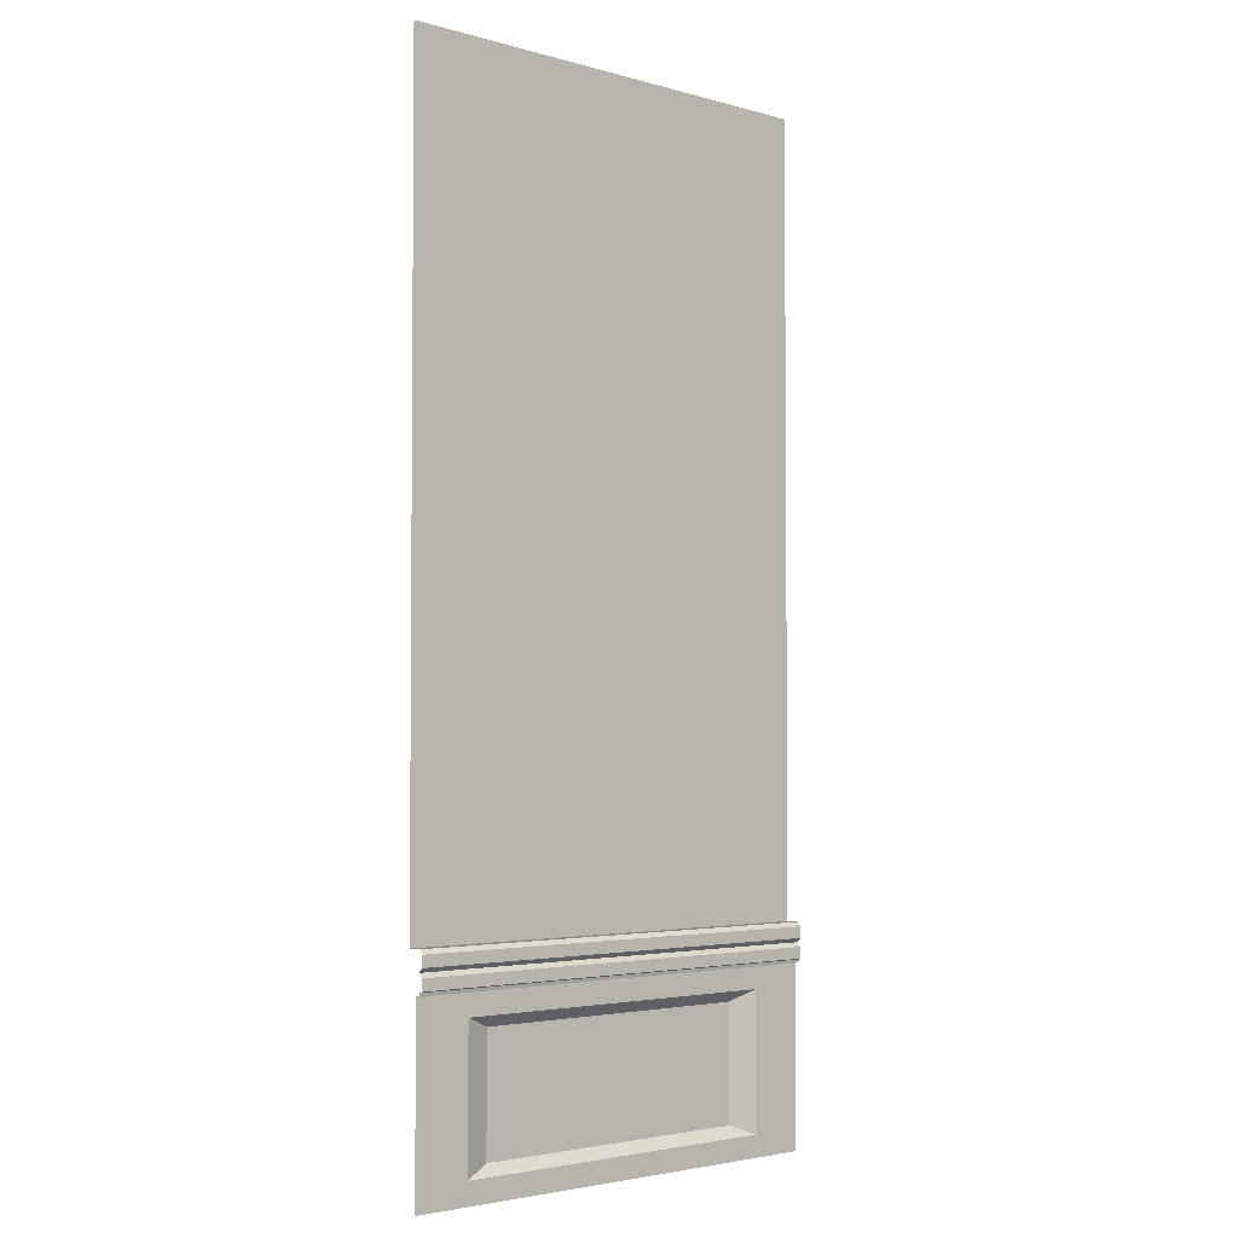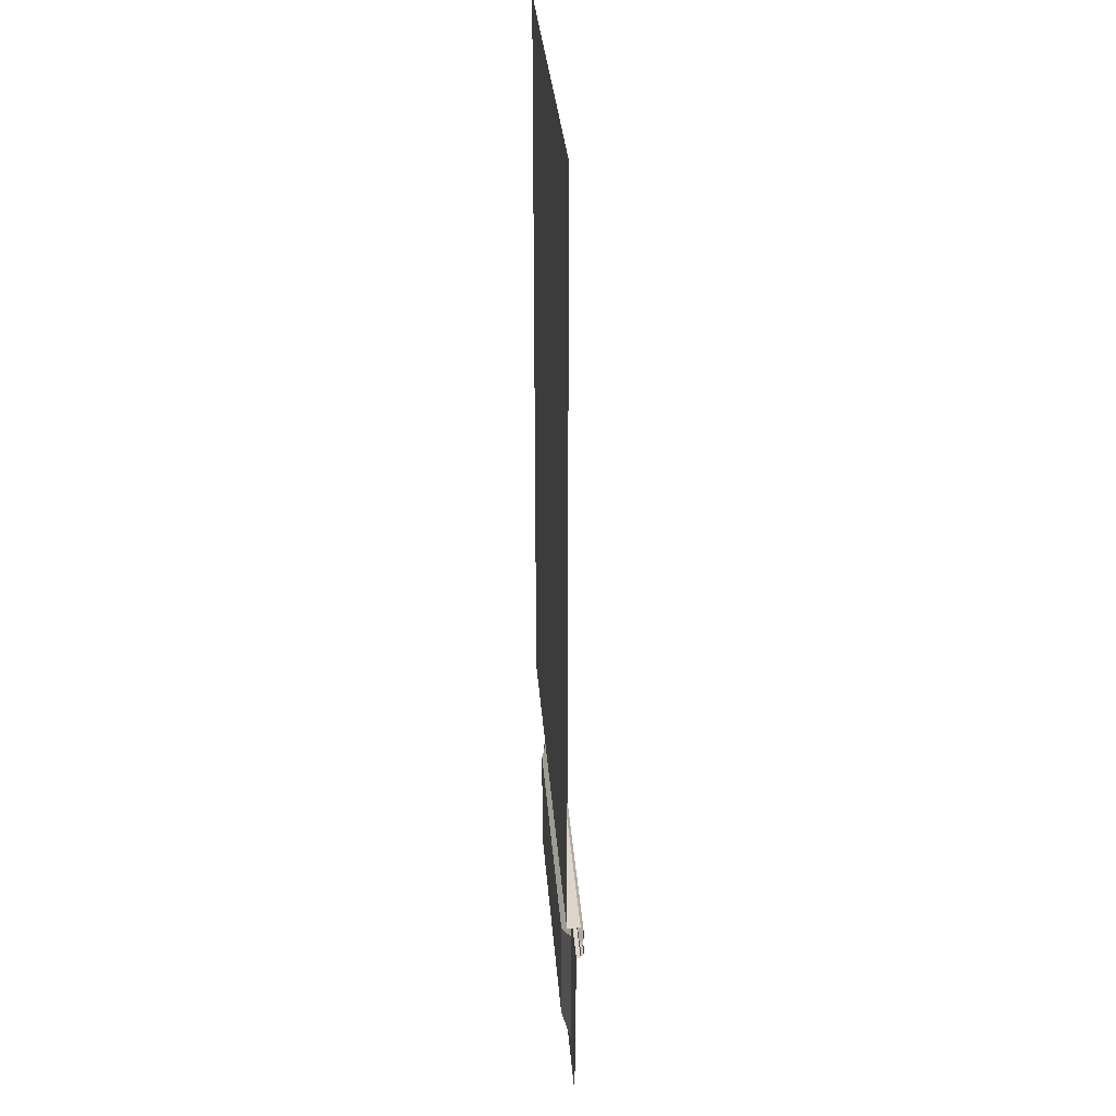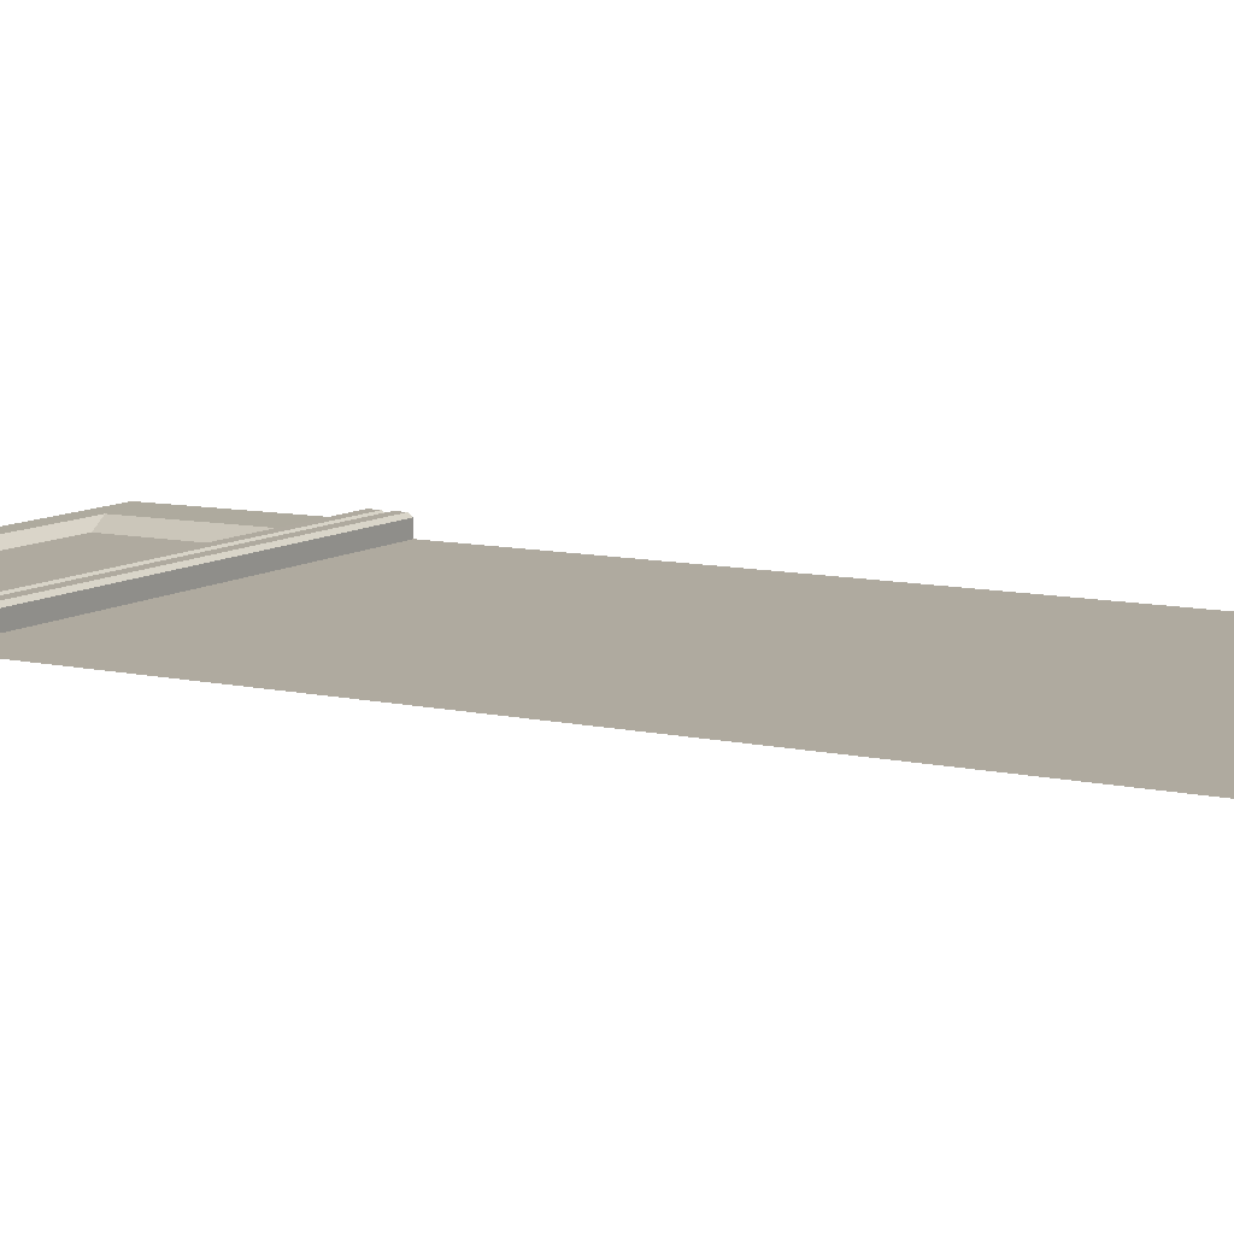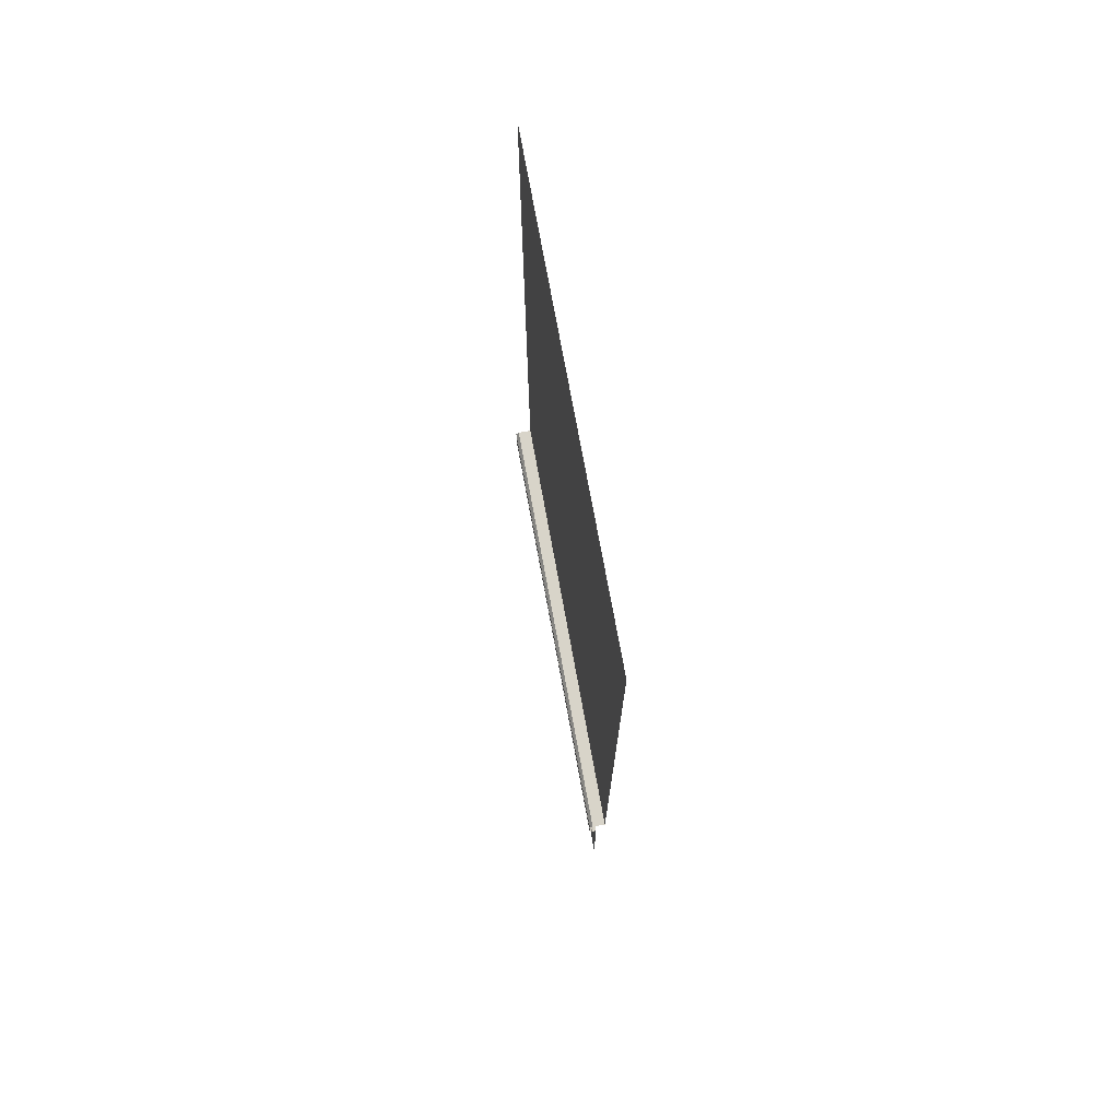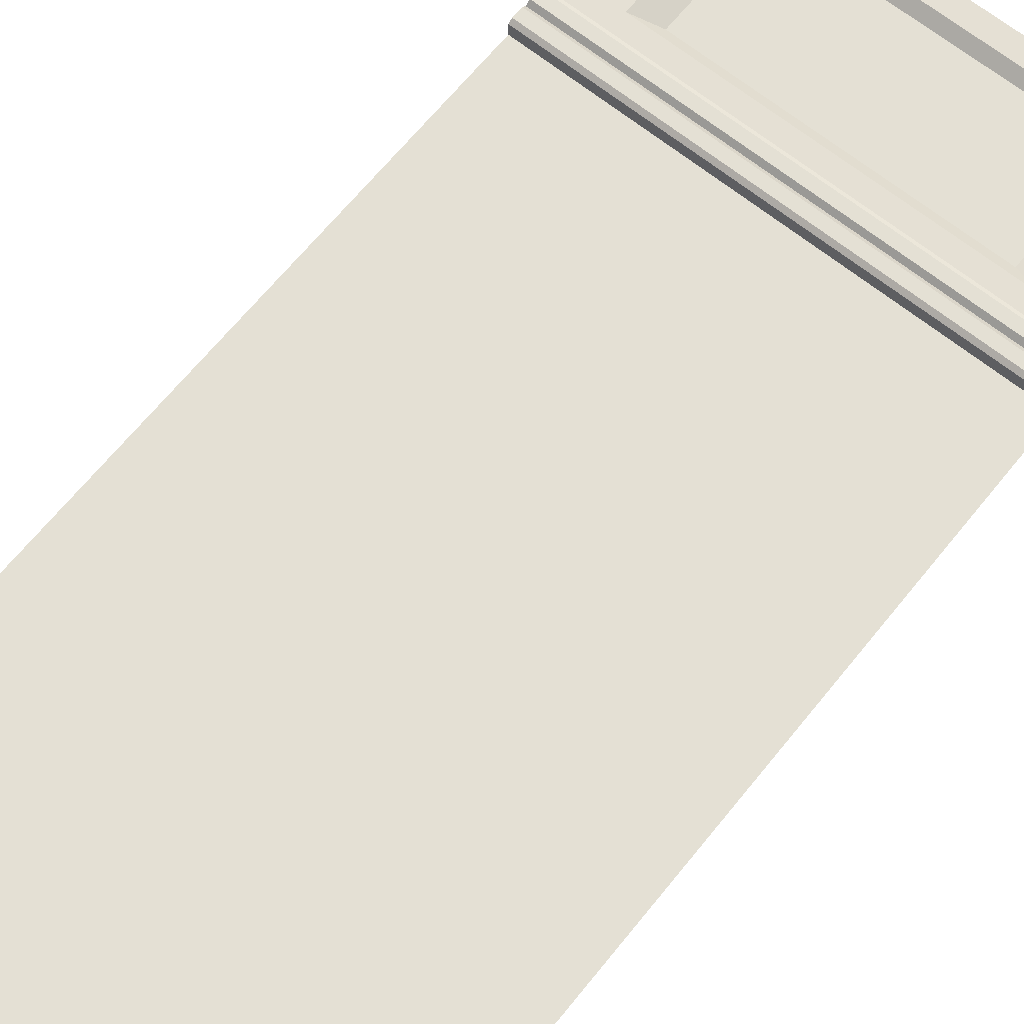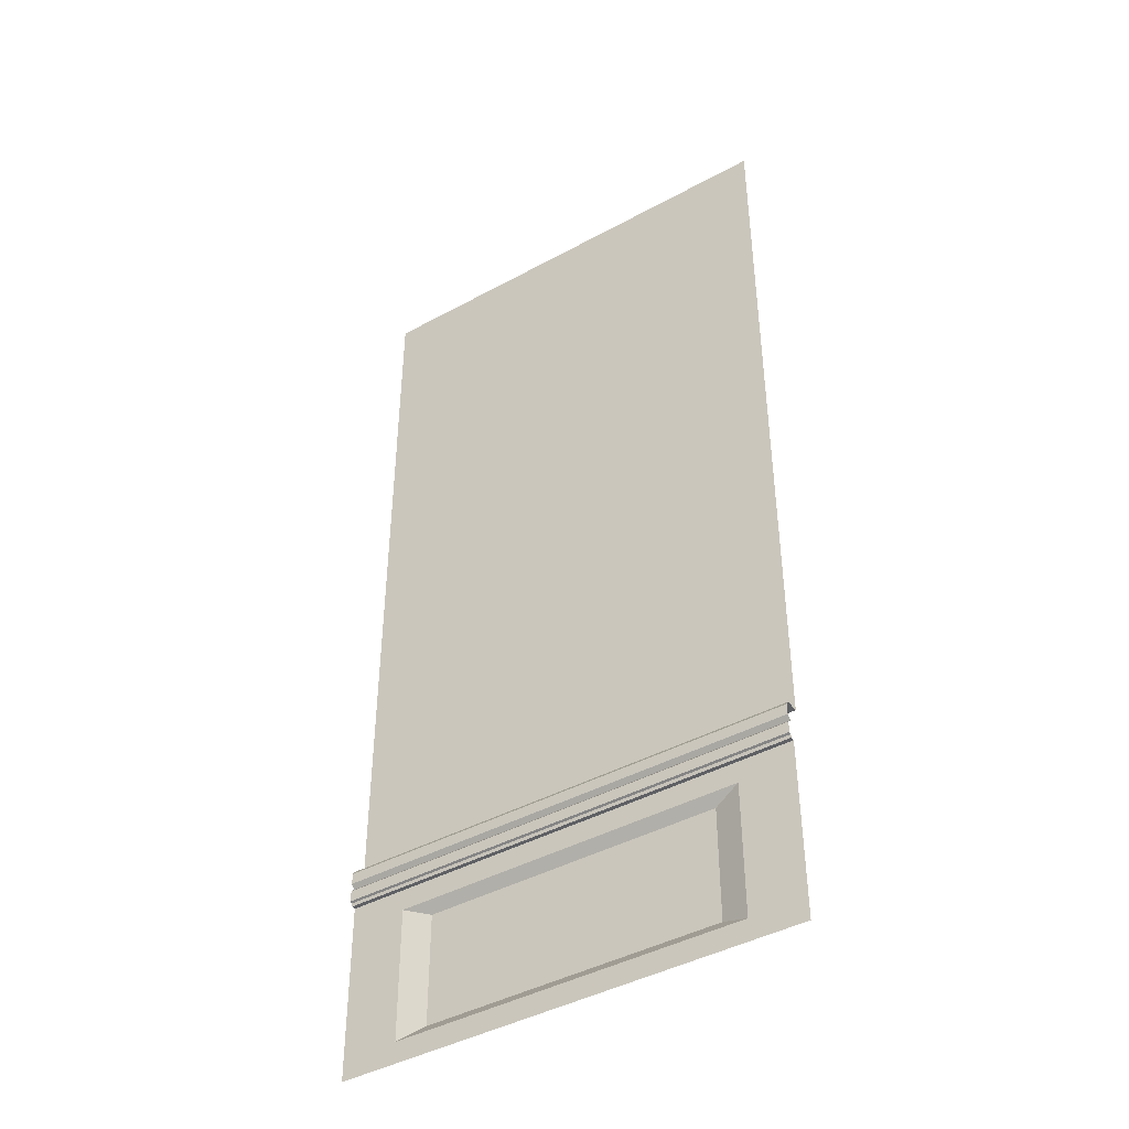
<metadata>
{"format":"obj","ext":"obj","renderer":"f3d","projection":"perspective","resolution":1024,"background":"white","views":[{"elev":-3.2,"azim":-43.3,"up":"+Y"},{"elev":30.8,"azim":-94.2,"up":"+Y"},{"elev":9.5,"azim":120.5,"up":"+Z"},{"elev":75.1,"azim":79.6,"up":"+Y"},{"elev":66.1,"azim":-141.1,"up":"+Z"},{"elev":-43.1,"azim":32.9,"up":"+Y"}]}
</metadata>
<code>
v  -3.539 0.7746 -0.18
v  3.562 0.7746 -0.18
v  3.562 3.528 -0.18
v  -3.539 3.528 -0.18
v  -5.538 8.725 -0.2015
v  5.538 8.725 -0.2015
v  5.538 18.96 -0.2015
v  -5.538 18.96 -0.2015
v  -5.538 5.134 0.1945
v  5.538 5.134 0.1945
v  5.538 5.234 0.1237
v  -5.538 5.234 0.1237
v  -5.538 4.768 0.0971
v  -5.538 4.668 0.1945
v  5.538 4.668 0.1945
v  5.538 4.768 0.0971
v  -5.538 4.302 0.1237
v  5.538 4.302 0.1237
v  5.538 4.377 0.1414
v  -5.538 4.377 0.1414
v  -5.538 5.234 -0.2015
v  5.538 5.234 -0.2015
v  -5.538 4.402 0.1945
v  5.538 4.402 0.1945
v  5.538 4.302 0.0247
v  -5.538 4.302 0.0247
v  -5.538 4.868 0.1945
v  5.538 4.868 0.1945
v  -4.192 0.5215 0.0032
v  -5.538 0 -0
v  5.538 0 -0
v  4.214 0.5215 0.0032
v  4.214 3.781 0.02
v  -4.192 3.781 0.02
v  5.538 24 -0.2015
v  -5.538 24 -0.2015
o ParedesSinVentana_001_Mesh_002
g ParedesSinVentana_001_Mesh_002
f 1 2 3
f 3 4 1
f 5 6 7
f 7 8 5
f 9 10 11
f 11 12 9
f 13 14 15
f 15 16 13
f 17 18 19
f 19 20 17
f 6 5 21
f 21 22 6
f 22 21 12
f 12 11 22
f 15 14 23
f 23 24 15
f 25 18 17
f 17 26 25
f 10 9 27
f 27 28 10
f 28 27 13
f 13 16 28
f 24 23 20
f 20 19 24
f 29 30 31
f 31 32 29
f 32 31 25
f 25 33 32
f 33 25 26
f 26 34 33
f 34 26 30
f 30 29 34
f 1 29 32
f 32 2 1
f 2 32 33
f 33 3 2
f 3 33 34
f 34 4 3
f 4 34 29
f 29 1 4
f 7 35 36
f 36 8 7

</code>
